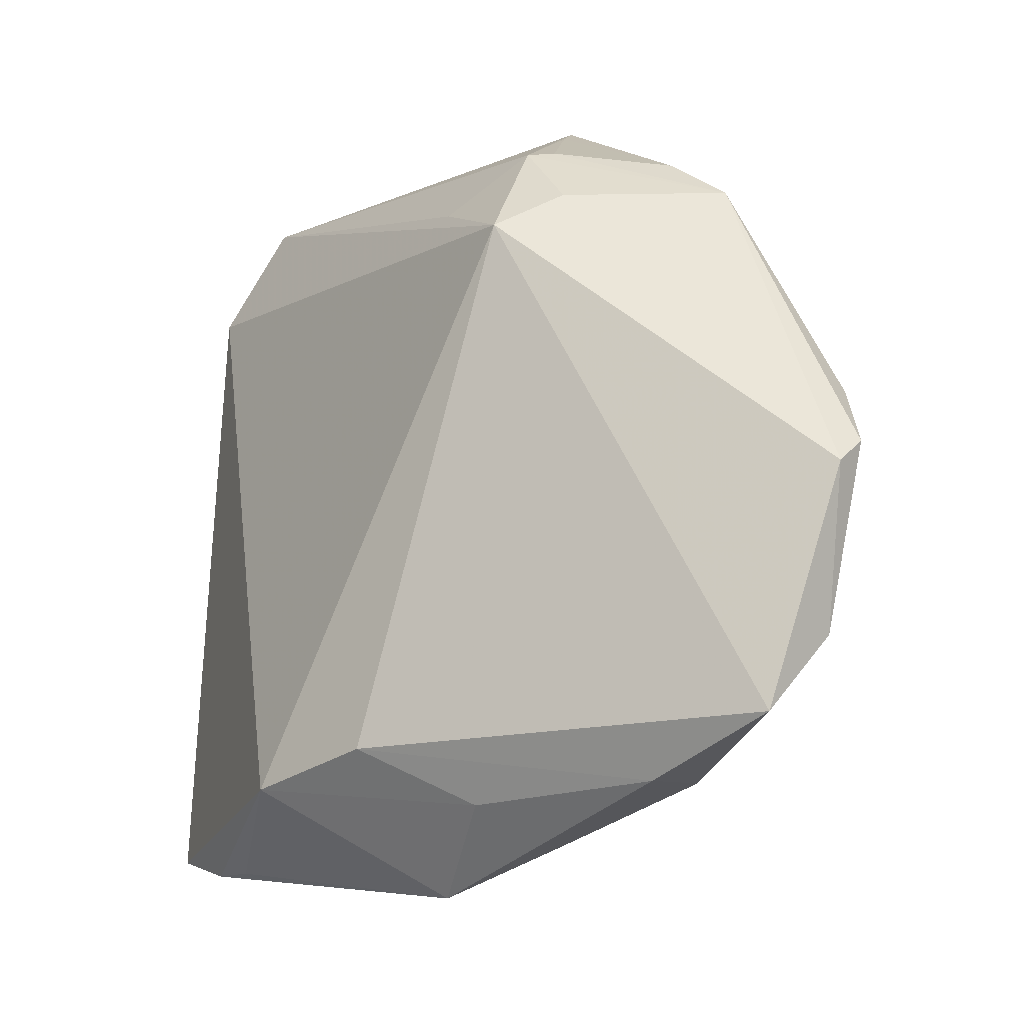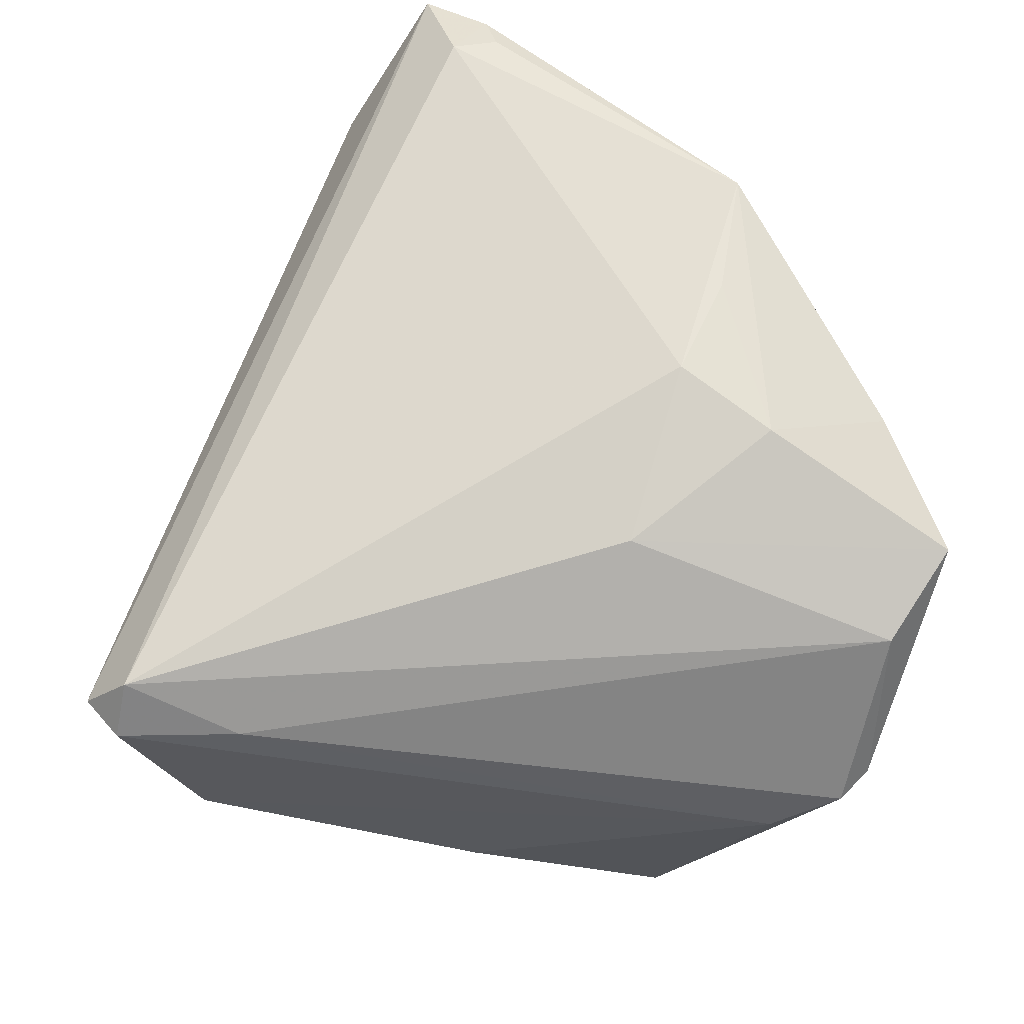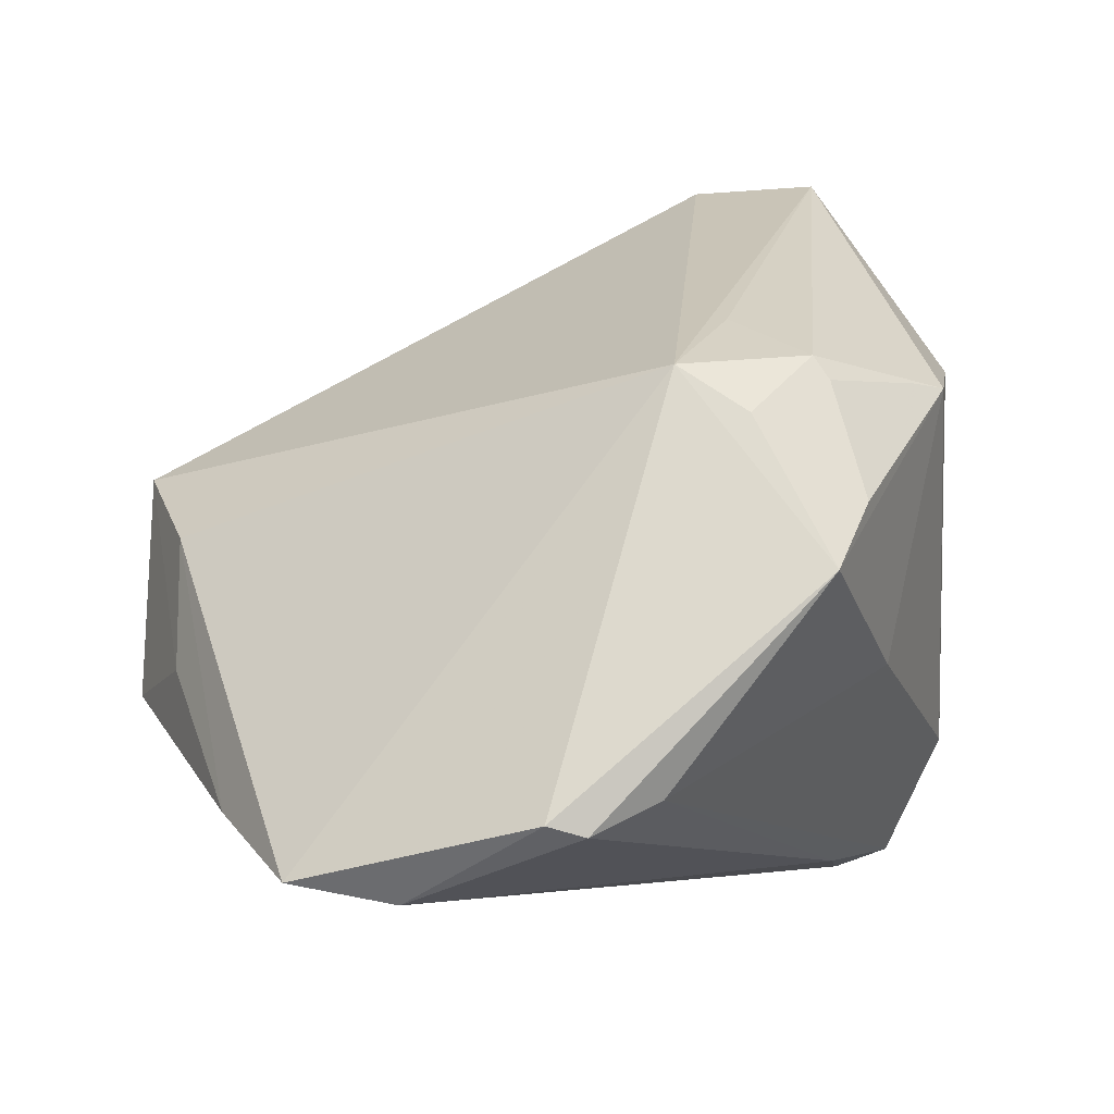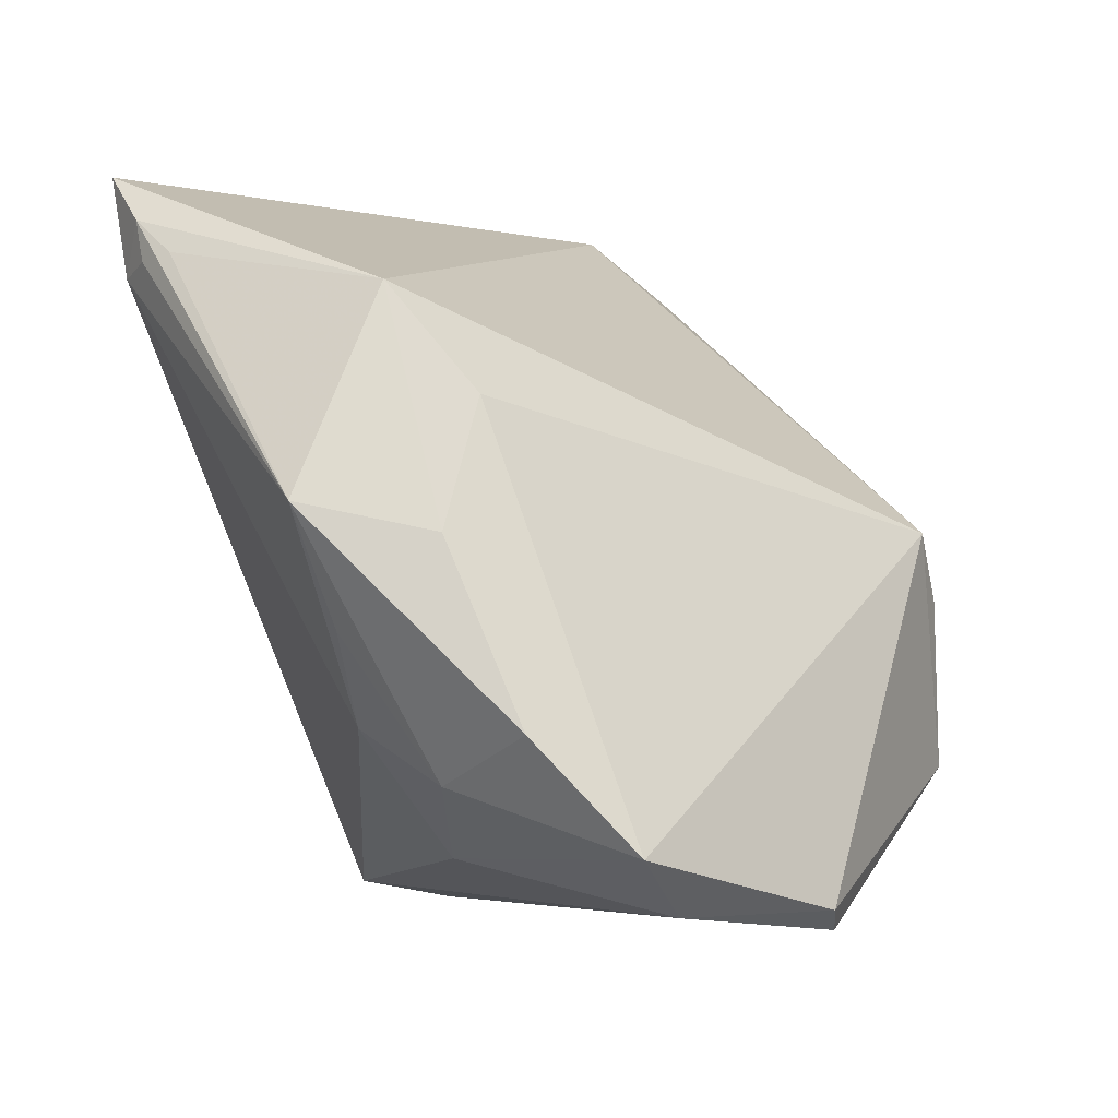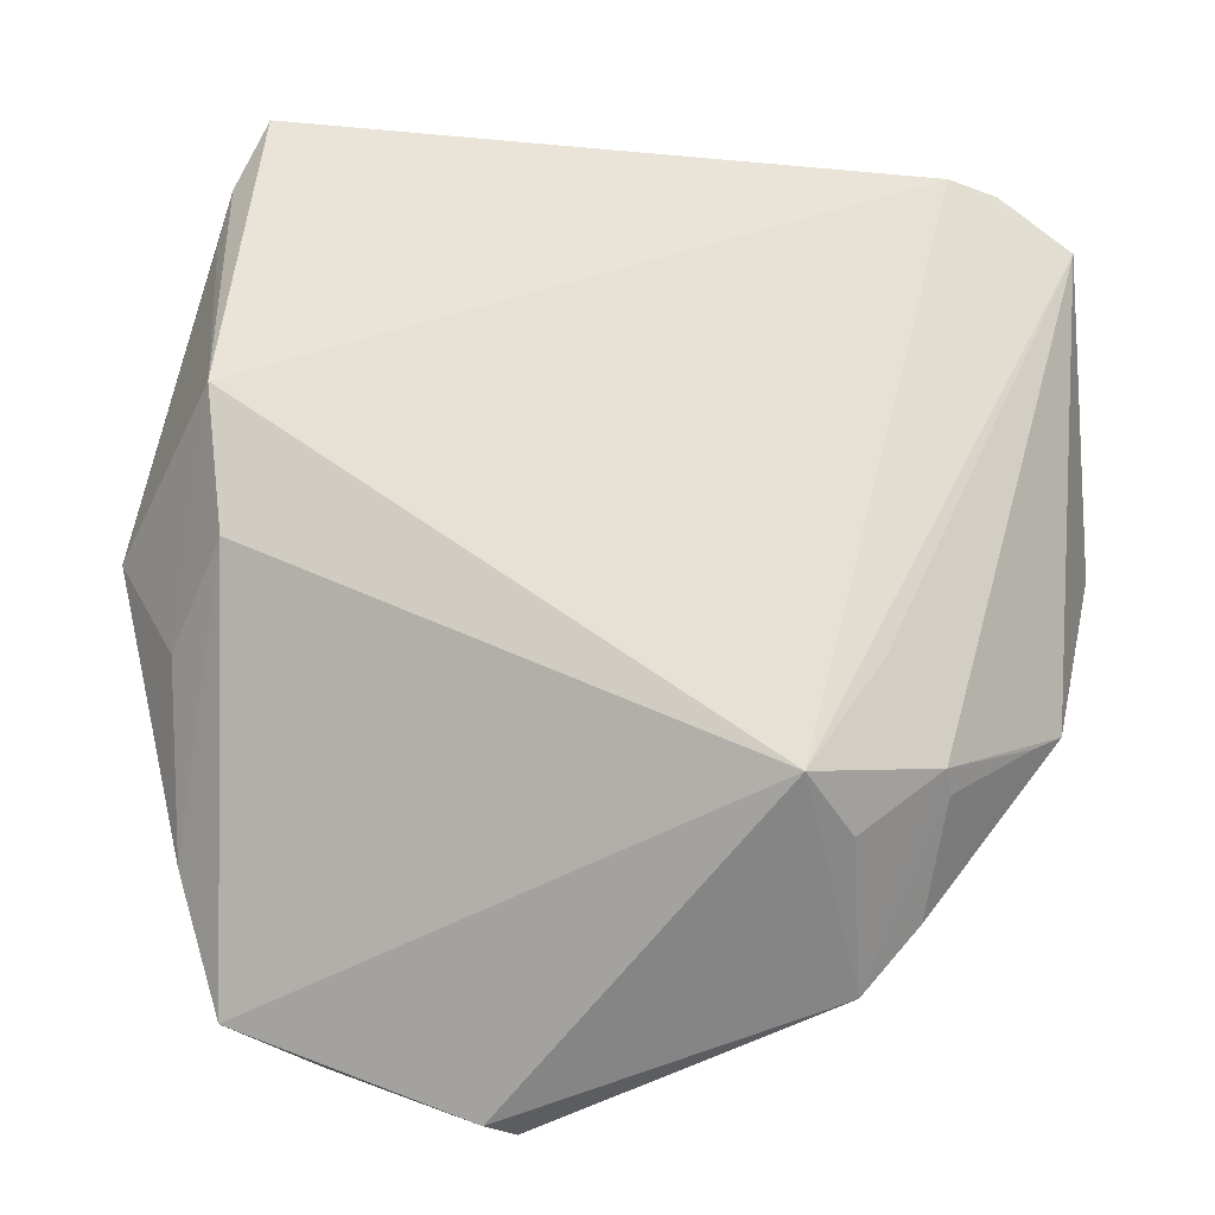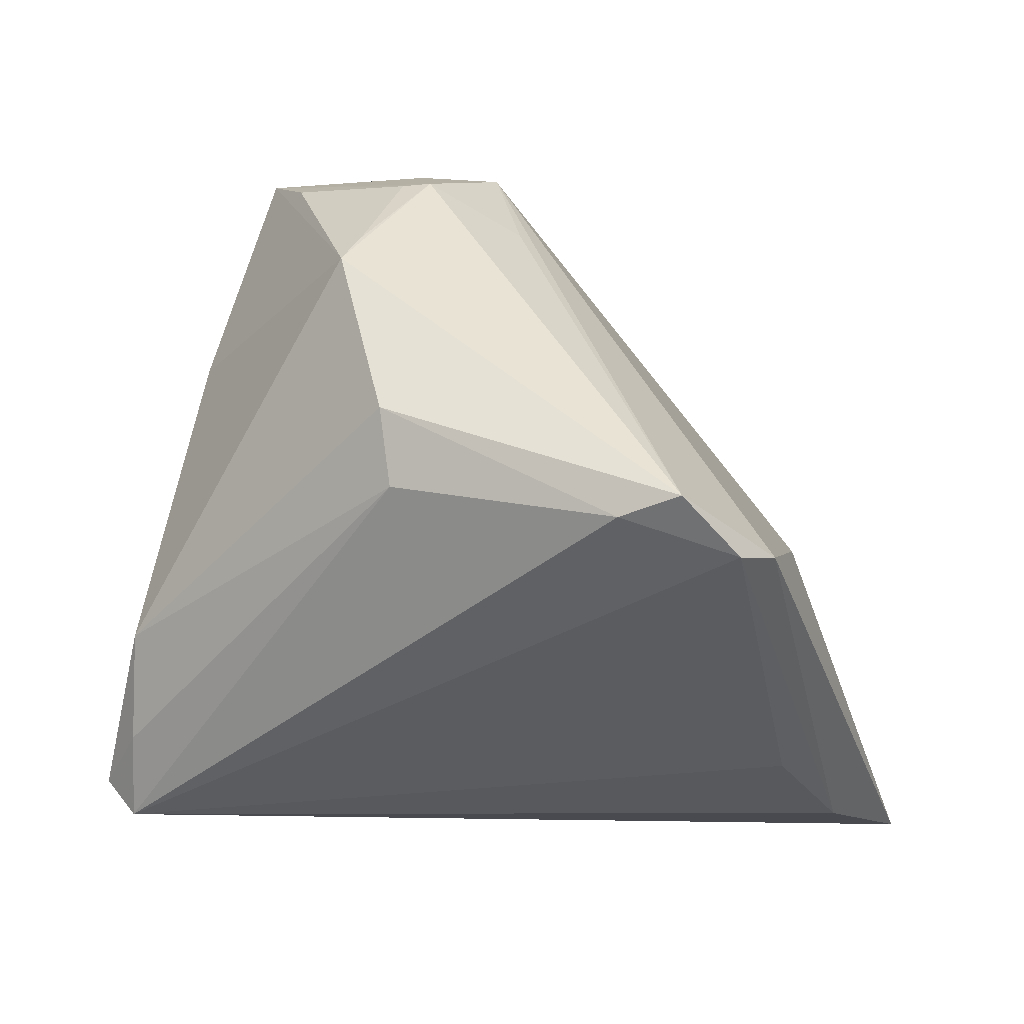
<metadata>
{"format":"obj","ext":"obj","renderer":"f3d","projection":"perspective","resolution":1024,"background":"white","views":[{"elev":56.8,"azim":-87.0,"up":"+Z"},{"elev":-54.1,"azim":-127.6,"up":"+Y"},{"elev":71.9,"azim":-22.9,"up":"+Z"},{"elev":-1.1,"azim":-65.2,"up":"+Y"},{"elev":28.7,"azim":-6.3,"up":"+Y"},{"elev":-8.8,"azim":108.6,"up":"+Z"}]}
</metadata>
<code>
v -0.0002686 0.03777 -0.03094
v -0.04569 -0.02809 0.03179
v -0.04862 0.004072 0.01109
v -0.006756 -0.03661 0.03794
v -0.04921 -0.01597 0.02066
v 0.01254 0.005174 0.04237
v 0.04134 0.04253 -0.01077
v -0.04221 0.03511 -0.02558
v 0.01969 -0.03939 -0.03587
v 0.0311 -0.03437 -0.02791
v -0.03764 0.03304 -0.03415
v 0.02506 -0.02827 0.01762
v -0.01756 0.04065 -0.03628
v 0.0487 0.03109 -0.006936
v -0.01568 -0.03779 0.04103
v -0.03541 -0.03487 0.03127
v -0.04293 -0.02183 0.008107
v -0.04094 0.03441 -0.02992
v -0.02613 -0.03089 0.0008224
v 0.0269 -0.03625 -0.03685
v 0.04973 0.004475 0.006346
v 0.04271 -0.003234 0.02554
v 0.03886 -0.002407 0.02887
v 0.02752 0.001851 0.03818
v -0.03585 0.04502 -0.03739
v 0.01898 -0.02234 0.04237
v 0.02603 -0.04022 -0.03277
v 0.03472 -0.03255 -0.01607
v 0.02217 0.01149 0.03222
v -0.04034 0.0392 -0.03115
v -0.04753 -0.005827 -0.001658
v 0.01778 -0.002885 0.0422
v 0.04851 0.03803 -0.00497
v -0.04267 0.01835 0.01236
v 0.01706 -0.04049 -0.02197
v 0.02809 -0.001434 0.03803
v 0.02574 -0.01589 0.03928
v 0.04876 0.005359 -0.002354
v -0.01932 -0.03523 0.04237
v -0.05401 0.007288 -0.003503
v 0.03569 0.04502 -0.01016
v -0.04069 -0.01616 -0.002888
v -0.0432 0.03061 0.001415
f 18 11 40
f 6 2 39
f 15 26 39
f 39 26 6
f 19 2 17
f 34 2 6
f 4 26 15
f 12 26 4
f 16 2 19
f 15 39 16
f 16 39 2
f 20 27 9
f 9 16 19
f 9 25 20
f 9 11 25
f 28 38 21
f 12 4 28
f 28 4 27
f 20 25 13
f 13 1 20
f 41 13 25
f 40 17 5
f 5 17 2
f 2 34 5
f 25 11 30
f 11 18 30
f 30 18 40
f 40 8 30
f 40 11 42
f 11 9 42
f 19 17 42
f 42 9 19
f 35 9 27
f 35 4 15
f 27 4 35
f 15 16 35
f 16 9 35
f 6 26 32
f 32 24 6
f 26 24 32
f 22 26 12
f 22 28 21
f 12 28 22
f 20 38 10
f 38 28 10
f 10 27 20
f 10 28 27
f 33 41 6
f 24 22 33
f 33 22 21
f 43 34 6
f 6 41 43
f 43 41 25
f 25 30 43
f 43 30 8
f 43 8 40
f 40 5 3
f 3 5 34
f 3 43 40
f 34 43 3
f 31 17 40
f 40 42 31
f 31 42 17
f 26 22 37
f 6 24 29
f 29 33 6
f 24 33 29
f 41 33 7
f 20 1 7
f 1 13 7
f 13 41 7
f 36 24 26
f 26 37 36
f 20 7 14
f 14 7 33
f 14 38 20
f 21 38 14
f 14 33 21
f 23 37 22
f 23 36 37
f 23 22 24
f 24 36 23

</code>
